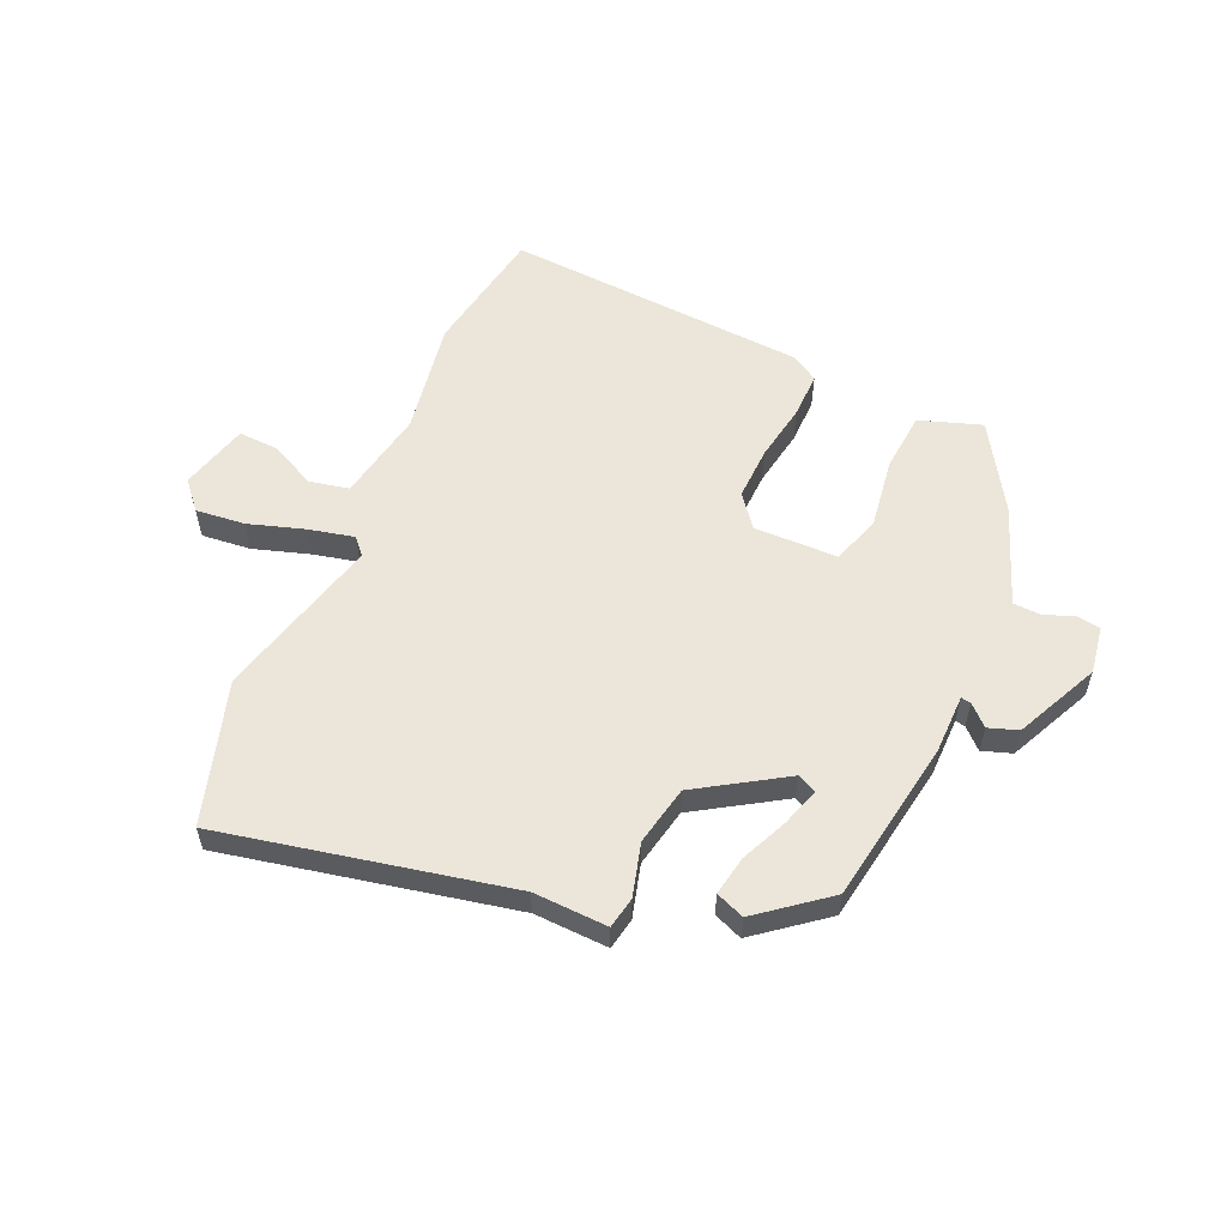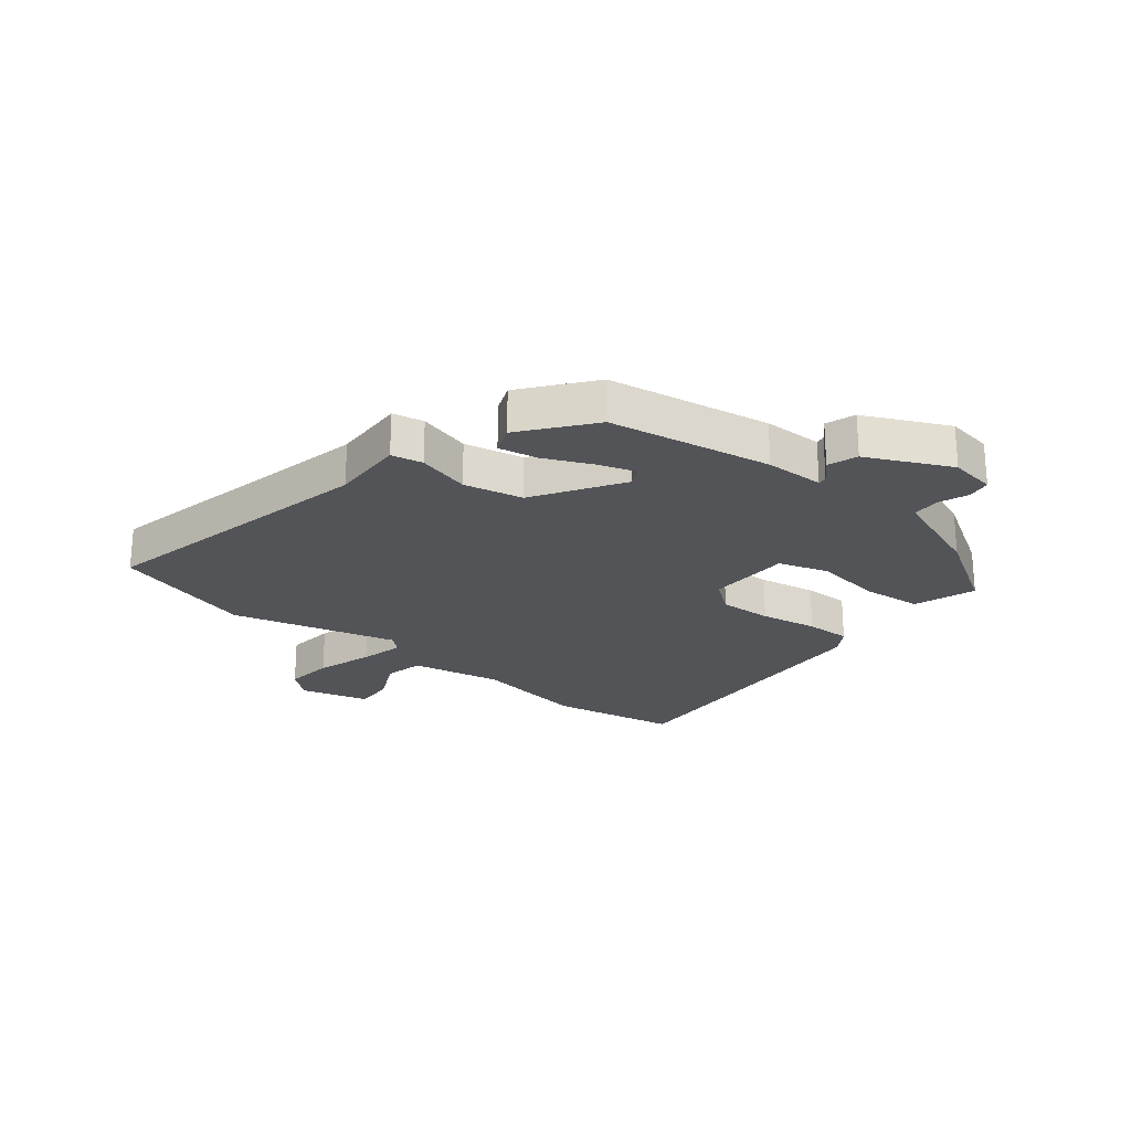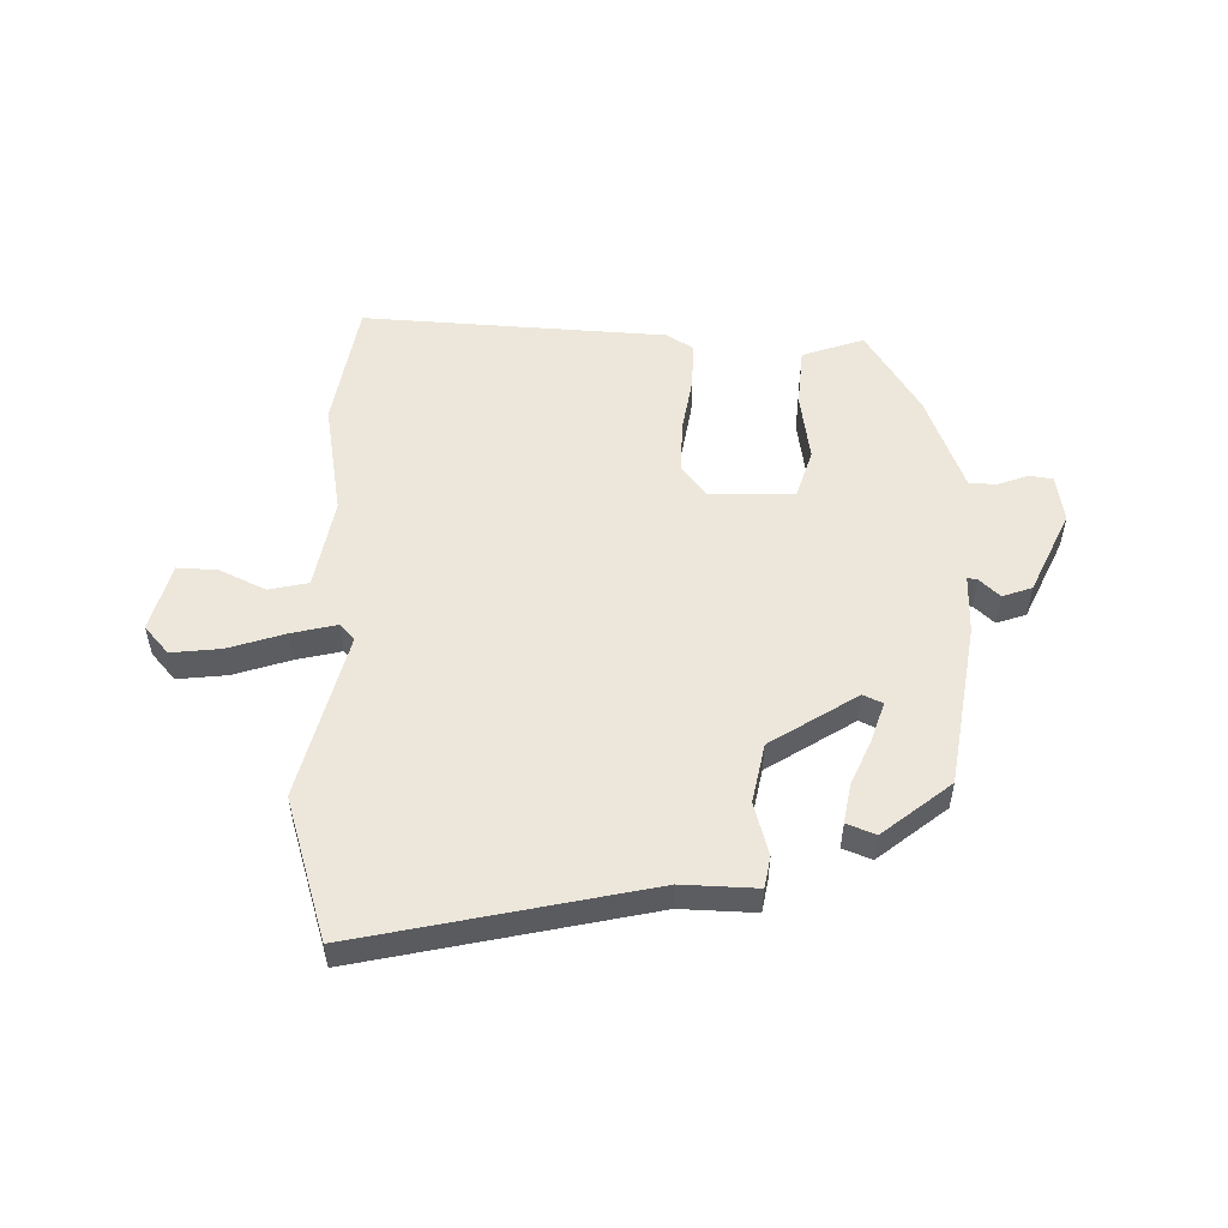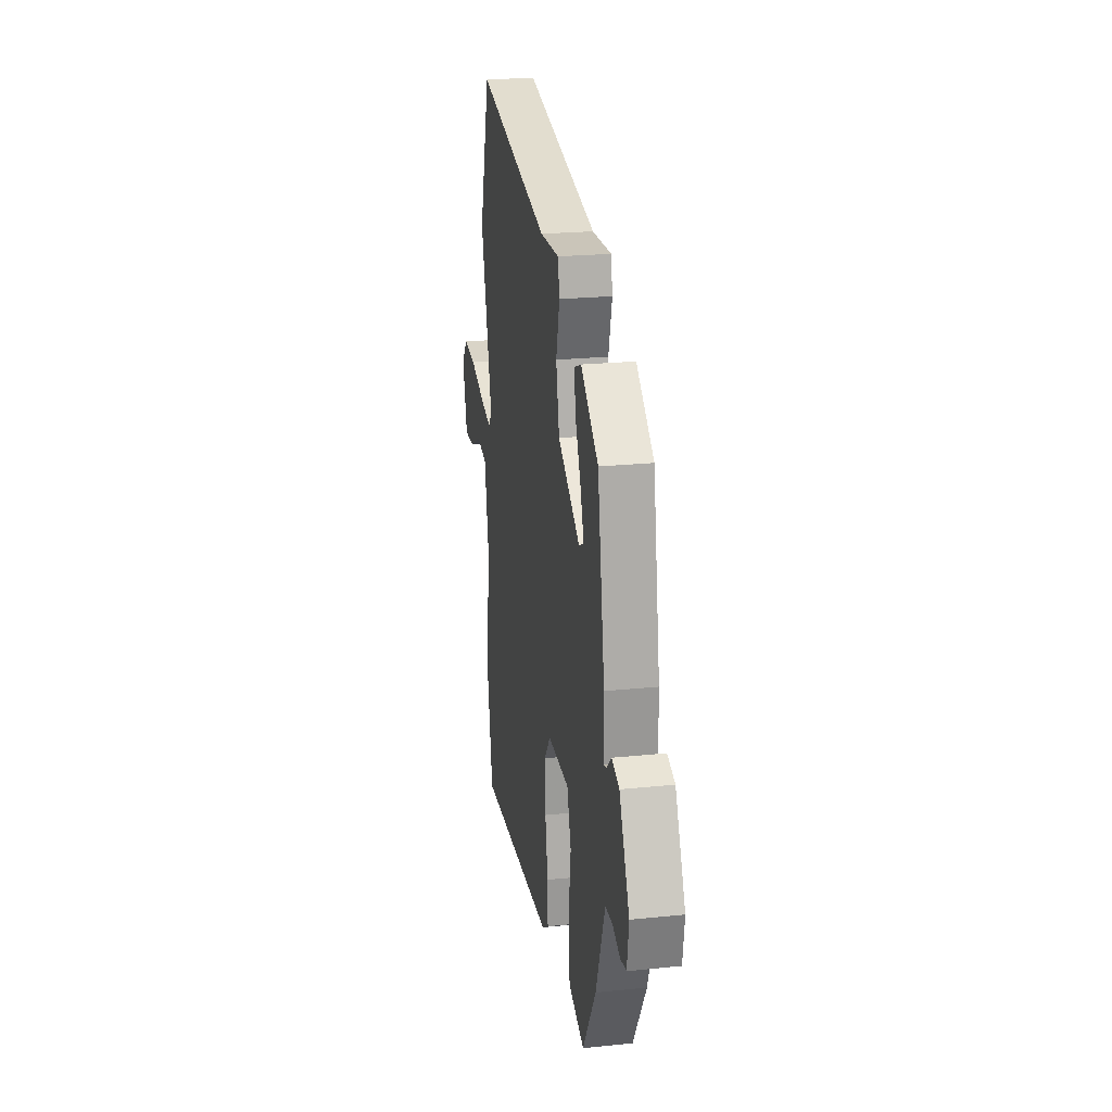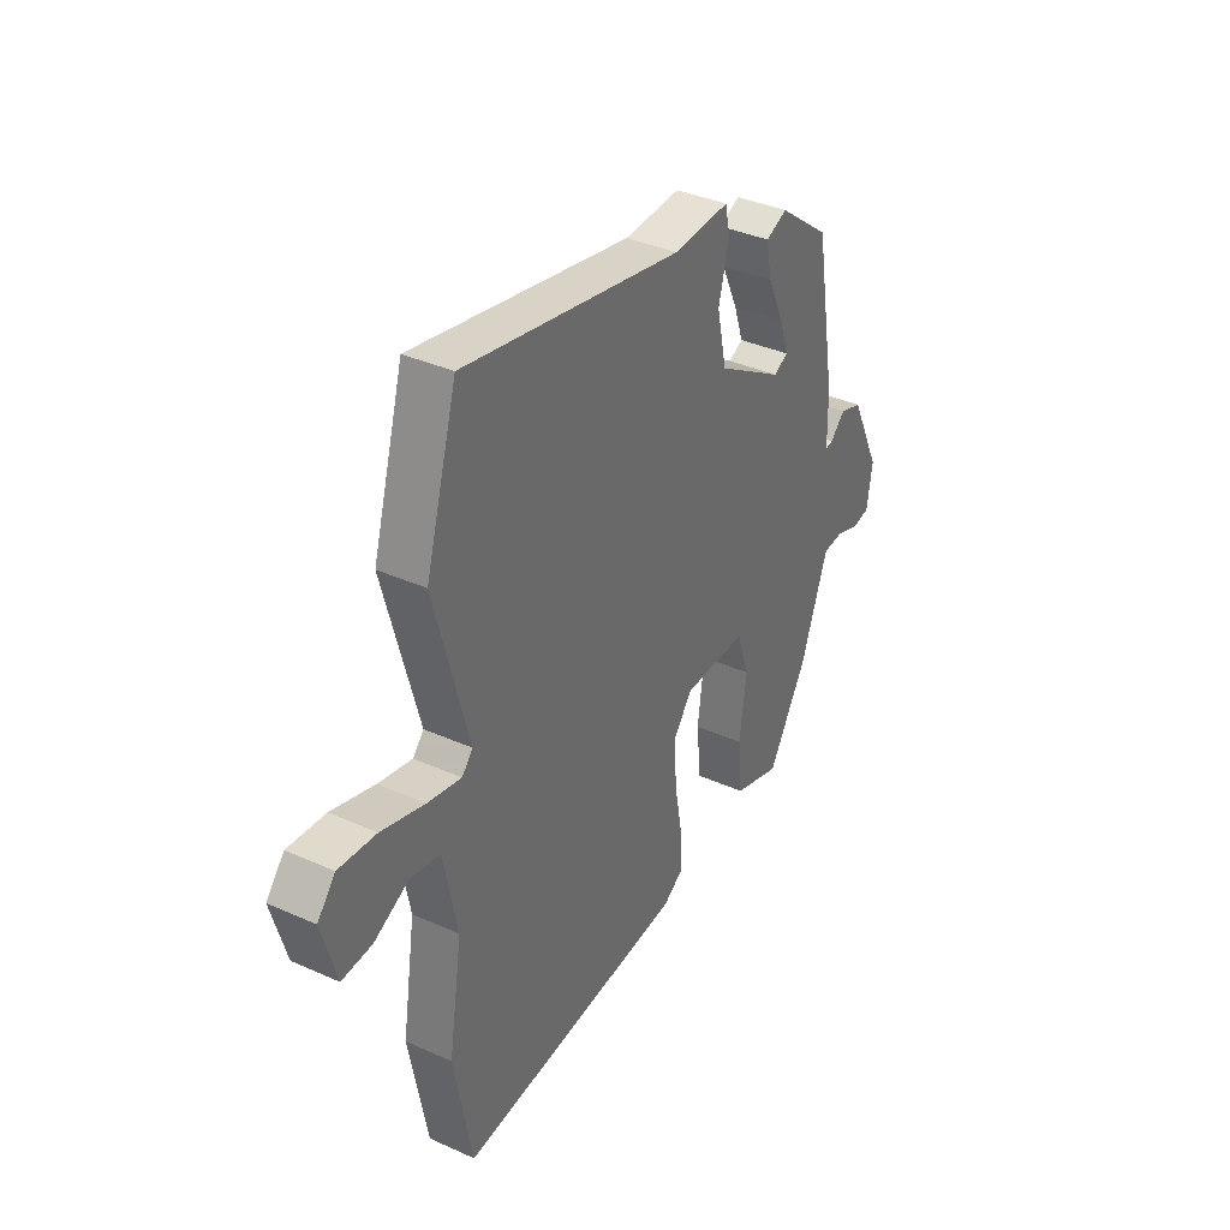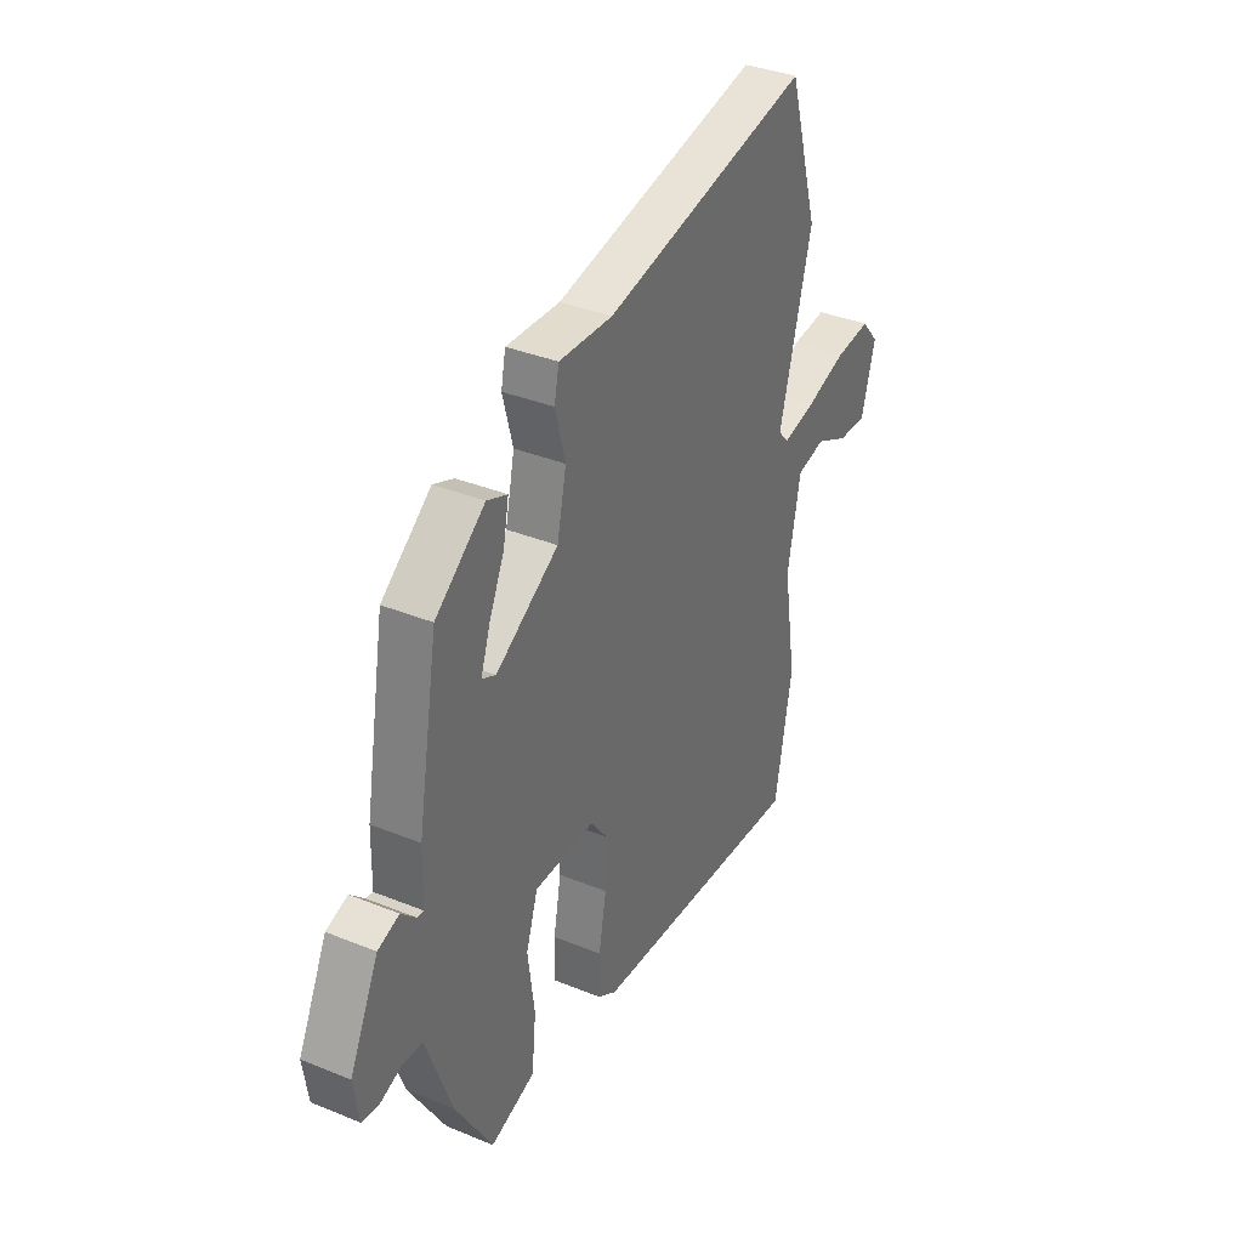
<metadata>
{"format":"obj","ext":"obj","renderer":"f3d","projection":"perspective","resolution":1024,"background":"white","views":[{"elev":56.7,"azim":23.3,"up":"+Y"},{"elev":-23.4,"azim":50.7,"up":"+Y"},{"elev":53.0,"azim":0.3,"up":"+Y"},{"elev":23.3,"azim":80.2,"up":"+Z"},{"elev":37.2,"azim":-60.0,"up":"+Z"},{"elev":36.1,"azim":118.0,"up":"+Z"}]}
</metadata>
<code>
v -0.487 0.07 -0.57
v -0.528 0.07 -0.348
v -0.497 0.07 -0.15
v -0.528 0.07 0.007
v -0.596 0.07 0.021
v -0.675 0.07 -0.018
v -0.744 0.07 -0.022
v -0.777 0.07 0.096
v -0.736 0.07 0.144
v -0.651 0.07 0.136
v -0.553 0.07 0.106
v -0.476 0.07 0.089
v -0.451 0.07 0.117
v -0.528 0.07 0.404
v -0.456 0.07 0.649
v 0.039 0.07 0.55
v 0.167 0.07 0.556
v 0.178 0.07 0.502
v 0.154 0.07 0.411
v 0.176 0.07 0.309
v 0.326 0.07 0.217
v 0.359 0.07 0.233
v 0.337 0.07 0.298
v 0.3 0.07 0.379
v 0.287 0.07 0.446
v 0.336 0.07 0.466
v 0.454 0.07 0.375
v 0.503 0.07 0.094
v 0.505 0.07 -0.008
v 0.522 0.07 -0.005
v 0.556 0.07 0.028
v 0.607 0.07 0.011
v 0.676 0.07 -0.132
v 0.664 0.07 -0.213
v 0.624 0.07 -0.22
v 0.571 0.07 -0.201
v 0.524 0.07 -0.204
v 0.498 0.07 -0.275
v 0.462 0.07 -0.374
v 0.373 0.07 -0.522
v 0.266 0.07 -0.487
v 0.256 0.07 -0.384
v 0.272 0.07 -0.264
v 0.244 0.07 -0.179
v 0.099 0.07 -0.178
v 0.057 0.07 -0.233
v 0.061 0.07 -0.325
v 0.079 0.07 -0.424
v 0.081 0.07 -0.503
v 0.036 0.07 -0.532
v -0.487 0 -0.57
v -0.528 0 -0.348
v -0.497 0 -0.15
v -0.528 0 0.007
v -0.596 0 0.021
v -0.675 0 -0.018
v -0.744 0 -0.022
v -0.777 0 0.096
v -0.736 0 0.144
v -0.651 0 0.136
v -0.553 0 0.106
v -0.476 0 0.089
v -0.451 0 0.117
v -0.528 0 0.404
v -0.456 0 0.649
v 0.039 0 0.55
v 0.167 0 0.556
v 0.178 0 0.502
v 0.154 0 0.411
v 0.176 0 0.309
v 0.326 0 0.217
v 0.359 0 0.233
v 0.337 0 0.298
v 0.3 0 0.379
v 0.287 0 0.446
v 0.336 0 0.466
v 0.454 0 0.375
v 0.503 0 0.094
v 0.505 0 -0.008
v 0.522 0 -0.005
v 0.556 0 0.028
v 0.607 0 0.011
v 0.676 0 -0.132
v 0.664 0 -0.213
v 0.624 0 -0.22
v 0.571 0 -0.201
v 0.524 0 -0.204
v 0.498 0 -0.275
v 0.462 0 -0.374
v 0.373 0 -0.522
v 0.266 0 -0.487
v 0.256 0 -0.384
v 0.272 0 -0.264
v 0.244 0 -0.179
v 0.099 0 -0.178
v 0.057 0 -0.233
v 0.061 0 -0.325
v 0.079 0 -0.424
v 0.081 0 -0.503
v 0.036 0 -0.532
f 1 2 3
f 50 1 3
f 49 50 3
f 48 49 3
f 47 48 3
f 46 47 3 4
f 45 46 4
f 44 45 4
f 41 42 43
f 40 41 43
f 39 40 43
f 38 39 43
f 37 38 43 44
f 36 37 44 4
f 34 35 36
f 33 34 36
f 32 33 36
f 31 32 36
f 30 31 36
f 29 30 36
f 27 28 29
f 26 27 29
f 25 26 29
f 24 25 29
f 23 24 29
f 22 23 29 36
f 21 22 36
f 36 4 5
f 21 36 5
f 20 21 5
f 16 17 18 19
f 16 19 20
f 15 16 20
f 14 15 20
f 13 14 20
f 12 13 20
f 9 10 11
f 8 9 11
f 7 8 11
f 6 7 11
f 5 6 11
f 5 11 12
f 5 12 20
f 53 52 51
f 53 51 100
f 53 100 99
f 53 99 98
f 53 98 97
f 54 53 97 96
f 54 96 95
f 54 95 94
f 93 92 91
f 93 91 90
f 93 90 89
f 93 89 88
f 94 93 88 87
f 54 94 87 86
f 86 85 84
f 86 84 83
f 86 83 82
f 86 82 81
f 86 81 80
f 86 80 79
f 79 78 77
f 79 77 76
f 79 76 75
f 79 75 74
f 79 74 73
f 86 79 73 72
f 86 72 71
f 55 54 86
f 55 86 71
f 55 71 70
f 69 68 67 66
f 70 69 66
f 70 66 65
f 70 65 64
f 70 64 63
f 70 63 62
f 61 60 59
f 61 59 58
f 61 58 57
f 61 57 56
f 61 56 55
f 62 61 55
f 70 62 55
f 1 51 52 2
f 2 52 53 3
f 3 53 54 4
f 4 54 55 5
f 5 55 56 6
f 6 56 57 7
f 7 57 58 8
f 8 58 59 9
f 9 59 60 10
f 10 60 61 11
f 11 61 62 12
f 12 62 63 13
f 13 63 64 14
f 14 64 65 15
f 15 65 66 16
f 16 66 67 17
f 17 67 68 18
f 18 68 69 19
f 19 69 70 20
f 20 70 71 21
f 21 71 72 22
f 22 72 73 23
f 23 73 74 24
f 24 74 75 25
f 25 75 76 26
f 26 76 77 27
f 27 77 78 28
f 28 78 79 29
f 29 79 80 30
f 30 80 81 31
f 31 81 82 32
f 32 82 83 33
f 33 83 84 34
f 34 84 85 35
f 35 85 86 36
f 36 86 87 37
f 37 87 88 38
f 38 88 89 39
f 39 89 90 40
f 40 90 91 41
f 41 91 92 42
f 42 92 93 43
f 43 93 94 44
f 44 94 95 45
f 45 95 96 46
f 46 96 97 47
f 47 97 98 48
f 48 98 99 49
f 49 99 100 50
f 50 100 51 1

</code>
